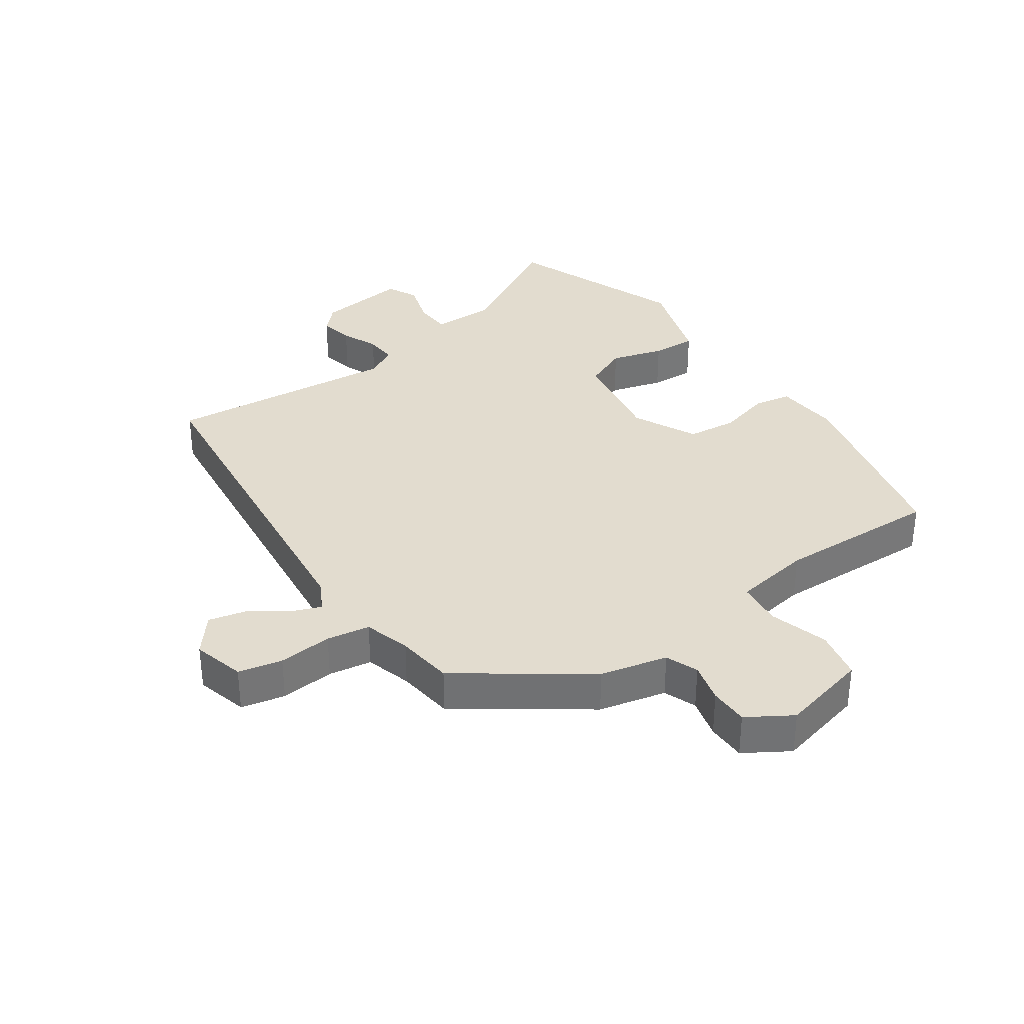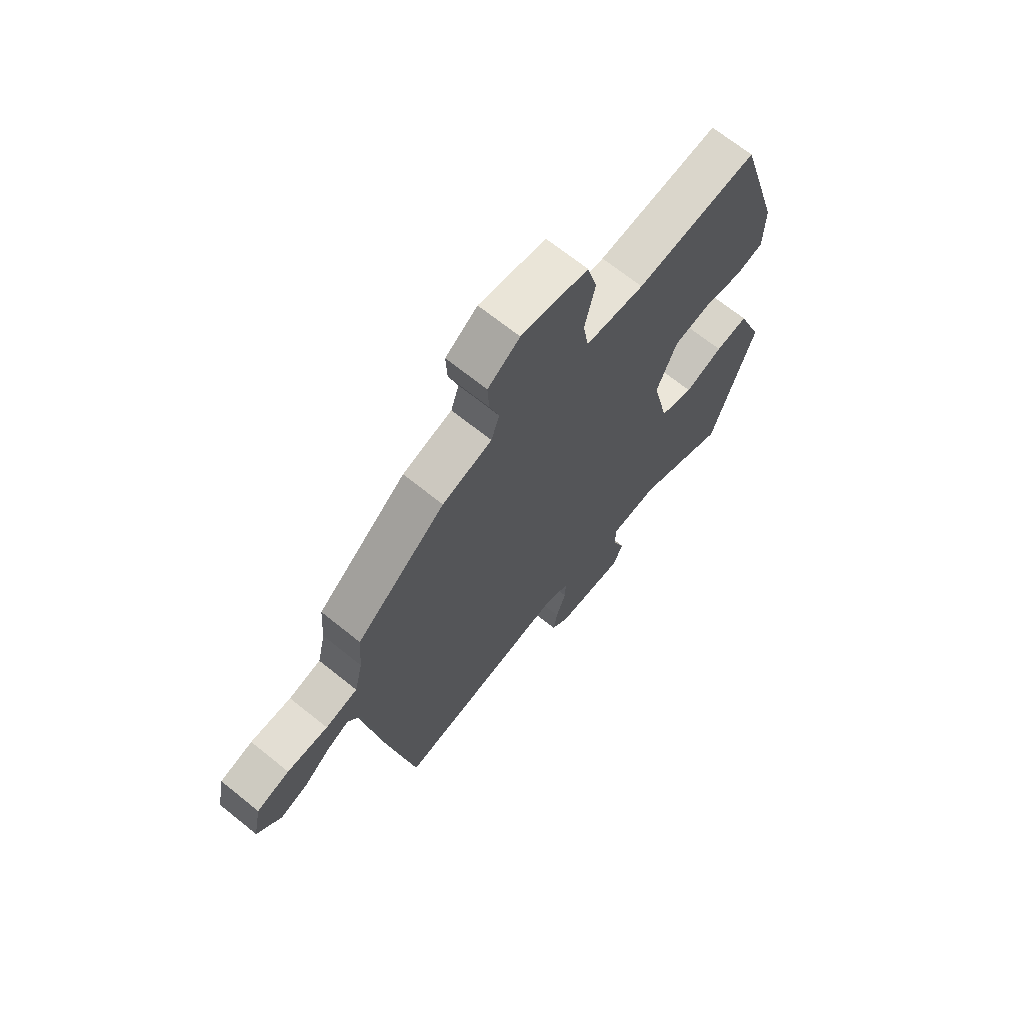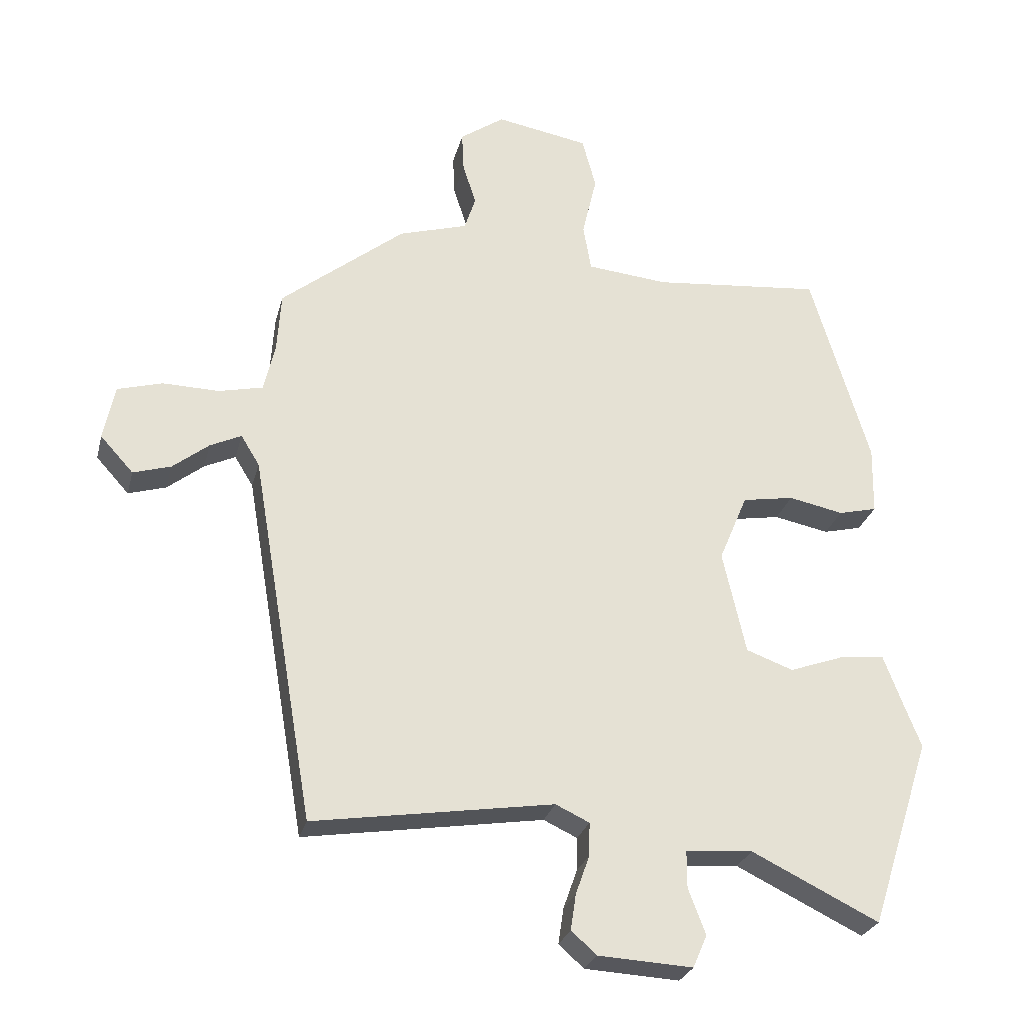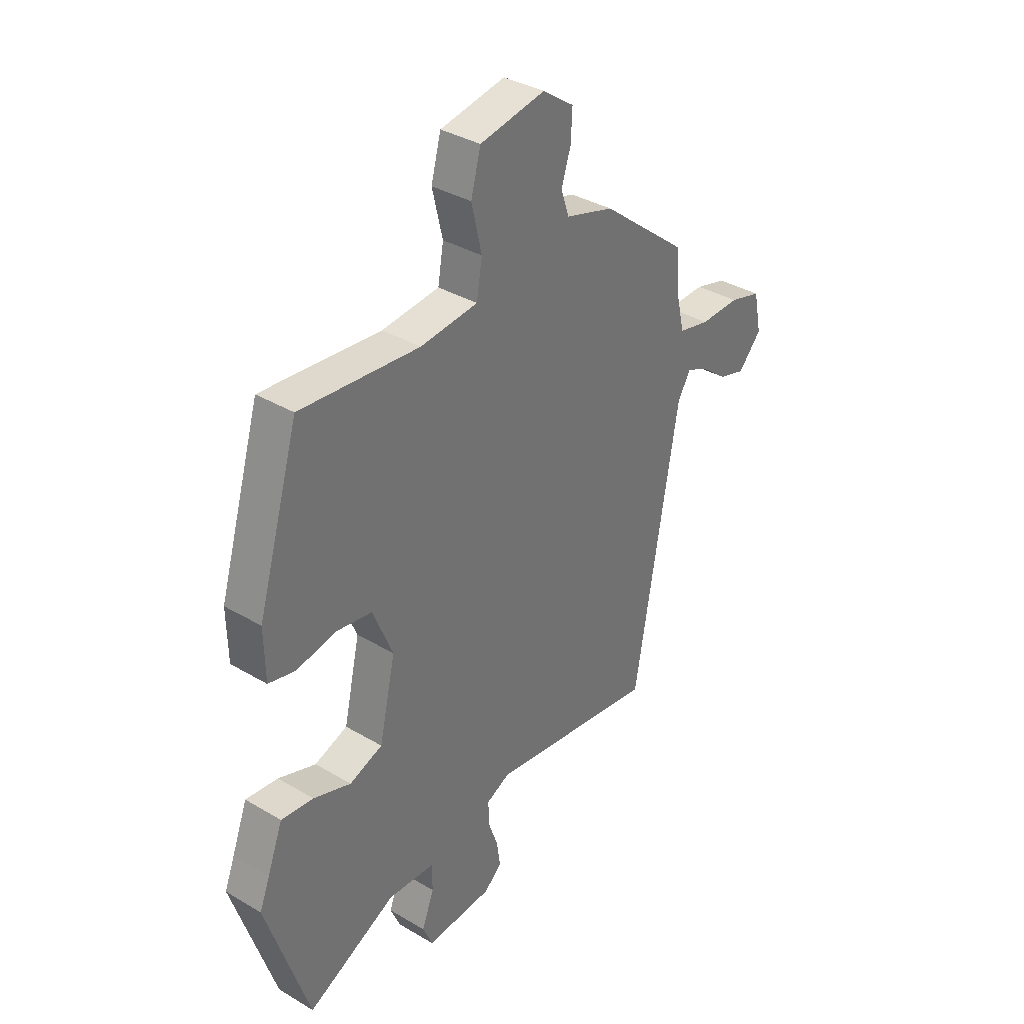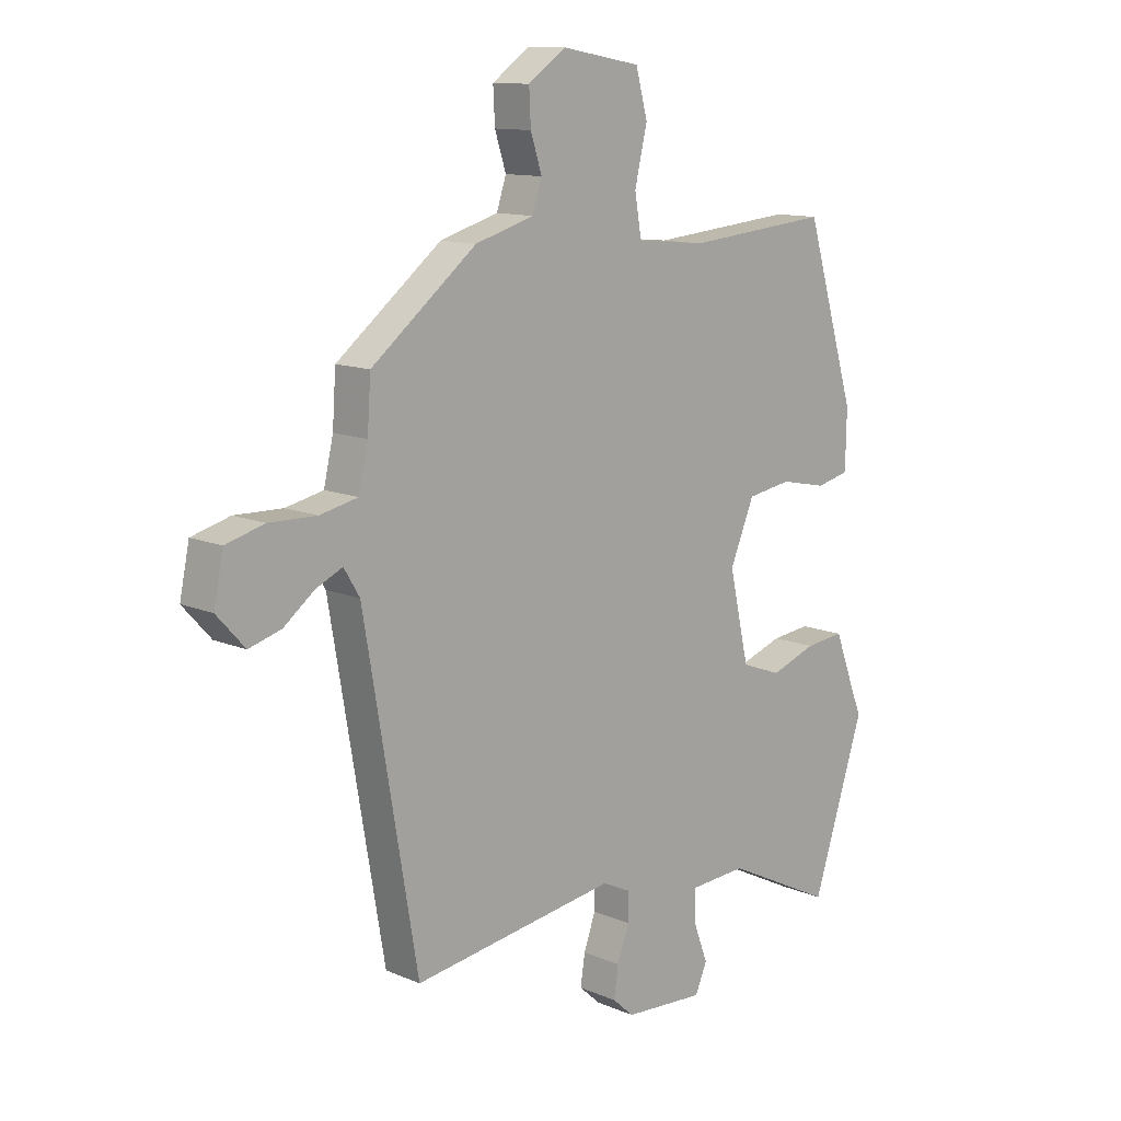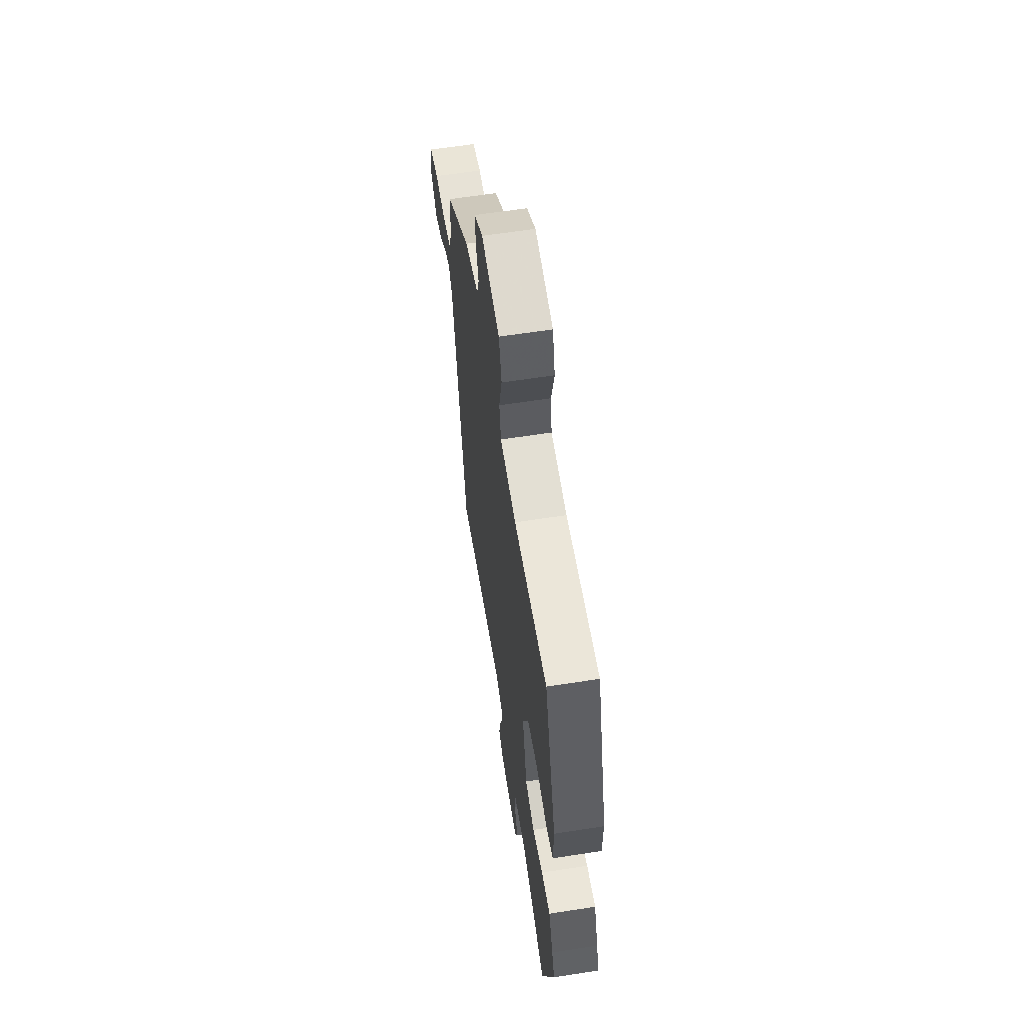
<metadata>
{"format":"obj","ext":"obj","renderer":"f3d","projection":"perspective","resolution":1024,"background":"white","views":[{"elev":34.7,"azim":-38.2,"up":"+Y"},{"elev":68.5,"azim":-51.1,"up":"+Z"},{"elev":-26.7,"azim":-13.6,"up":"+Z"},{"elev":35.7,"azim":128.1,"up":"+Z"},{"elev":12.0,"azim":-44.7,"up":"+Z"},{"elev":61.7,"azim":81.0,"up":"+Z"}]}
</metadata>
<code>
v -0.387 0.07 -0.52
v -0.482 0.07 0.037
v -0.51 0.07 0.083
v -0.557 0.07 0.061
v -0.612 0.07 0.018
v -0.669 0.07 0.001
v -0.719 0.07 0.056
v -0.702 0.07 0.139
v -0.634 0.07 0.158
v -0.549 0.07 0.156
v -0.482 0.07 0.171
v -0.465 0.07 0.245
v -0.459 0.07 0.335
v -0.272 0.07 0.484
v -0.168 0.07 0.515
v -0.151 0.07 0.567
v -0.171 0.07 0.629
v -0.174 0.07 0.69
v -0.107 0.07 0.737
v 0.033 0.07 0.712
v 0.054 0.07 0.634
v 0.032 0.07 0.54
v 0.044 0.07 0.469
v 0.167 0.07 0.457
v 0.422 0.07 0.481
v 0.511 0.07 0.183
v 0.509 0.07 0.08
v 0.451 0.07 0.066
v 0.368 0.07 0.083
v 0.29 0.07 0.07
v 0.247 0.07 -0.033
v 0.282 0.07 -0.189
v 0.353 0.07 -0.215
v 0.434 0.07 -0.186
v 0.503 0.07 -0.178
v 0.536 0.07 -0.265
v 0.558 0.07 -0.321
v 0.466 0.07 -0.606
v 0.274 0.07 -0.512
v 0.173 0.07 -0.519
v 0.173 0.07 -0.575
v 0.199 0.07 -0.644
v 0.178 0.07 -0.693
v 0.035 0.07 -0.685
v -0.003 0.07 -0.651
v 0.005 0.07 -0.597
v 0.026 0.07 -0.538
v 0.027 0.07 -0.488
v -0.024 0.07 -0.464
v -0.387 0 -0.52
v -0.482 0 0.037
v -0.51 0 0.083
v -0.557 0 0.061
v -0.612 0 0.018
v -0.669 0 0.001
v -0.719 0 0.056
v -0.702 0 0.139
v -0.634 0 0.158
v -0.549 0 0.156
v -0.482 0 0.171
v -0.465 0 0.245
v -0.459 0 0.335
v -0.272 0 0.484
v -0.168 0 0.515
v -0.151 0 0.567
v -0.171 0 0.629
v -0.174 0 0.69
v -0.107 0 0.737
v 0.033 0 0.712
v 0.054 0 0.634
v 0.032 0 0.54
v 0.044 0 0.469
v 0.167 0 0.457
v 0.422 0 0.481
v 0.511 0 0.183
v 0.509 0 0.08
v 0.451 0 0.066
v 0.368 0 0.083
v 0.29 0 0.07
v 0.247 0 -0.033
v 0.282 0 -0.189
v 0.353 0 -0.215
v 0.434 0 -0.186
v 0.503 0 -0.178
v 0.536 0 -0.265
v 0.558 0 -0.321
v 0.466 0 -0.606
v 0.274 0 -0.512
v 0.173 0 -0.519
v 0.173 0 -0.575
v 0.199 0 -0.644
v 0.178 0 -0.693
v 0.035 0 -0.685
v -0.003 0 -0.651
v 0.005 0 -0.597
v 0.026 0 -0.538
v 0.027 0 -0.488
v -0.024 0 -0.464
f 44 45 46 47
f 44 47 48
f 41 42 43 44
f 40 41 44 48
f 39 40 48 49
f 36 37 38 39
f 33 34 35 36
f 33 36 39 49
f 26 27 28 29
f 24 25 26 29
f 23 24 29 30
f 19 20 21 22
f 19 22 23
f 16 17 18 19
f 16 19 23
f 15 16 23 30
f 12 13 14 15
f 11 12 15 30
f 7 8 9 10
f 4 5 6 7
f 3 4 7 10
f 2 3 10 11
f 32 33 49 1
f 2 11 30 31
f 1 2 31 32
f 96 95 94 93
f 97 96 93
f 93 92 91 90
f 97 93 90 89
f 98 97 89 88
f 88 87 86 85
f 85 84 83 82
f 98 88 85 82
f 78 77 76 75
f 78 75 74 73
f 79 78 73 72
f 71 70 69 68
f 72 71 68
f 68 67 66 65
f 72 68 65
f 79 72 65 64
f 64 63 62 61
f 79 64 61 60
f 59 58 57 56
f 56 55 54 53
f 59 56 53 52
f 60 59 52 51
f 50 98 82 81
f 80 79 60 51
f 81 80 51 50
f 1 50 51 2
f 2 51 52 3
f 3 52 53 4
f 4 53 54 5
f 5 54 55 6
f 6 55 56 7
f 7 56 57 8
f 8 57 58 9
f 9 58 59 10
f 10 59 60 11
f 11 60 61 12
f 12 61 62 13
f 13 62 63 14
f 14 63 64 15
f 15 64 65 16
f 16 65 66 17
f 17 66 67 18
f 18 67 68 19
f 19 68 69 20
f 20 69 70 21
f 21 70 71 22
f 22 71 72 23
f 23 72 73 24
f 24 73 74 25
f 25 74 75 26
f 26 75 76 27
f 27 76 77 28
f 28 77 78 29
f 29 78 79 30
f 30 79 80 31
f 31 80 81 32
f 32 81 82 33
f 33 82 83 34
f 34 83 84 35
f 35 84 85 36
f 36 85 86 37
f 37 86 87 38
f 38 87 88 39
f 39 88 89 40
f 40 89 90 41
f 41 90 91 42
f 42 91 92 43
f 43 92 93 44
f 44 93 94 45
f 45 94 95 46
f 46 95 96 47
f 47 96 97 48
f 48 97 98 49
f 49 98 50 1

</code>
